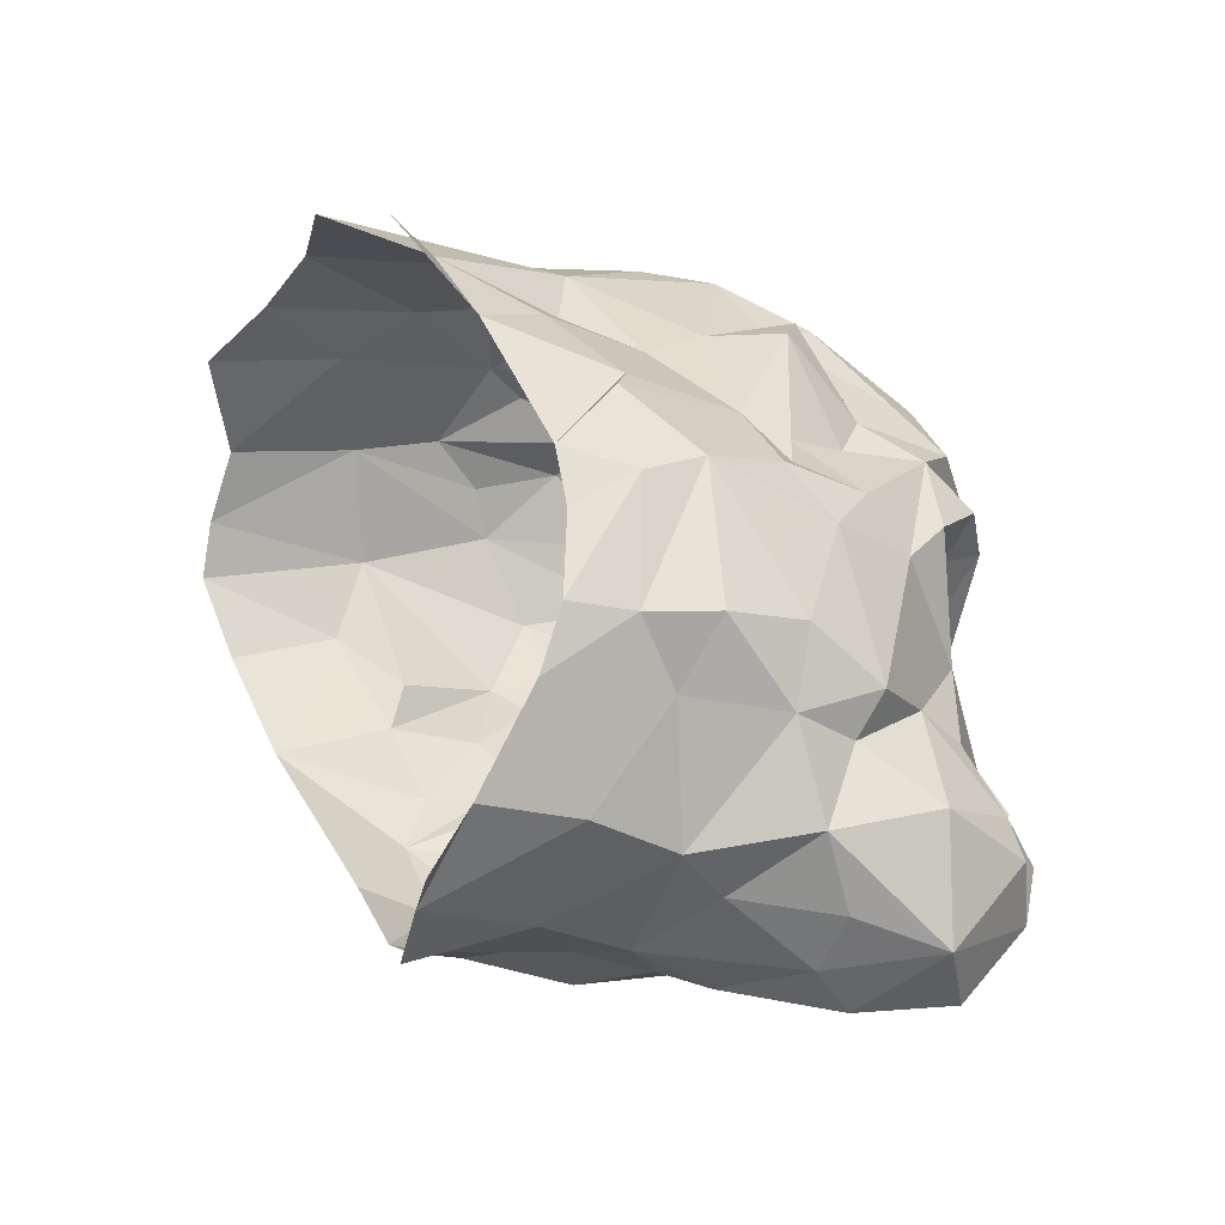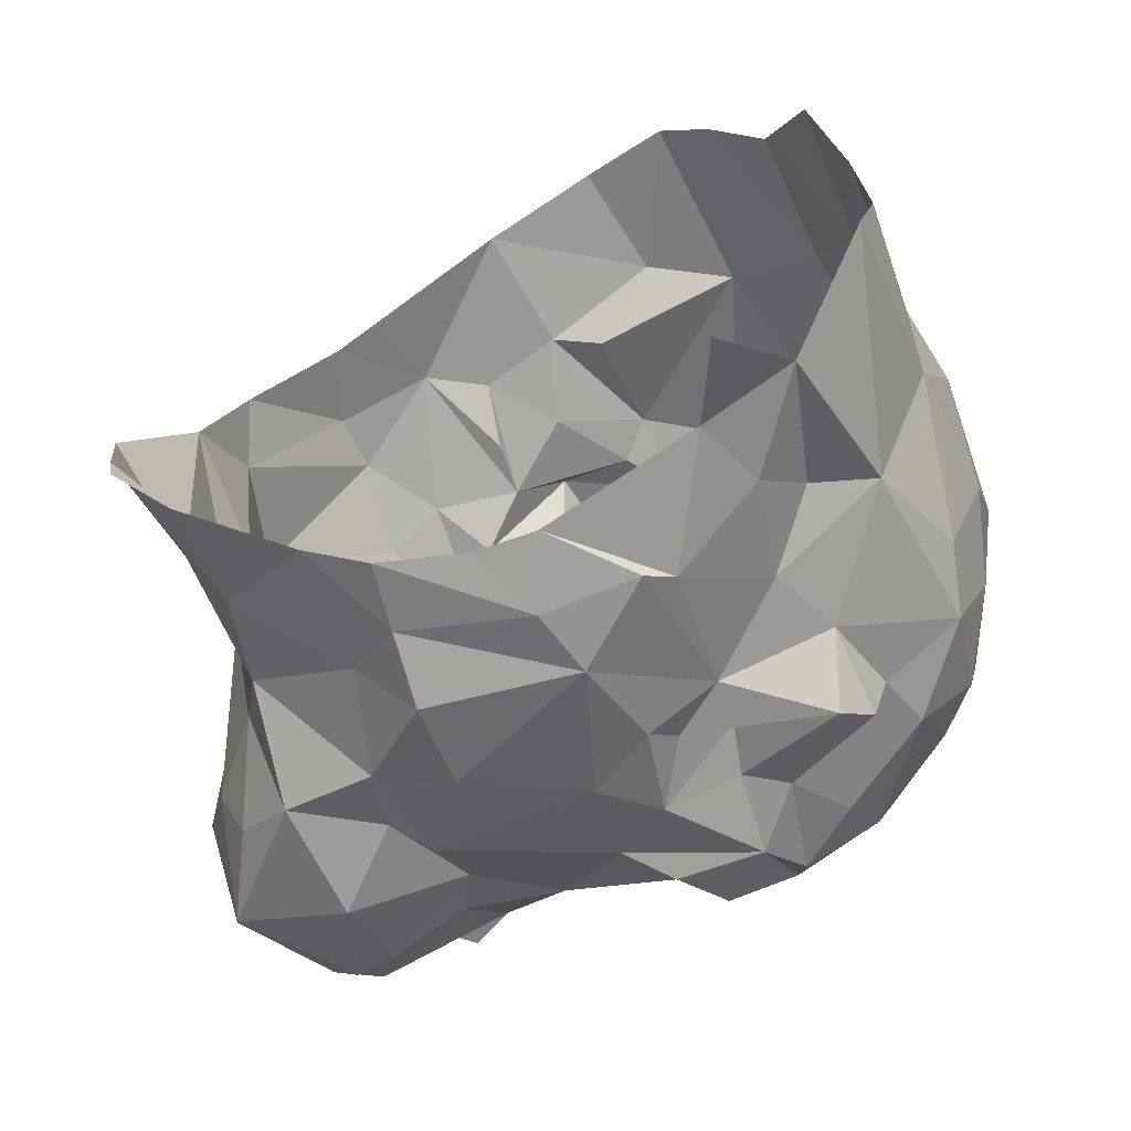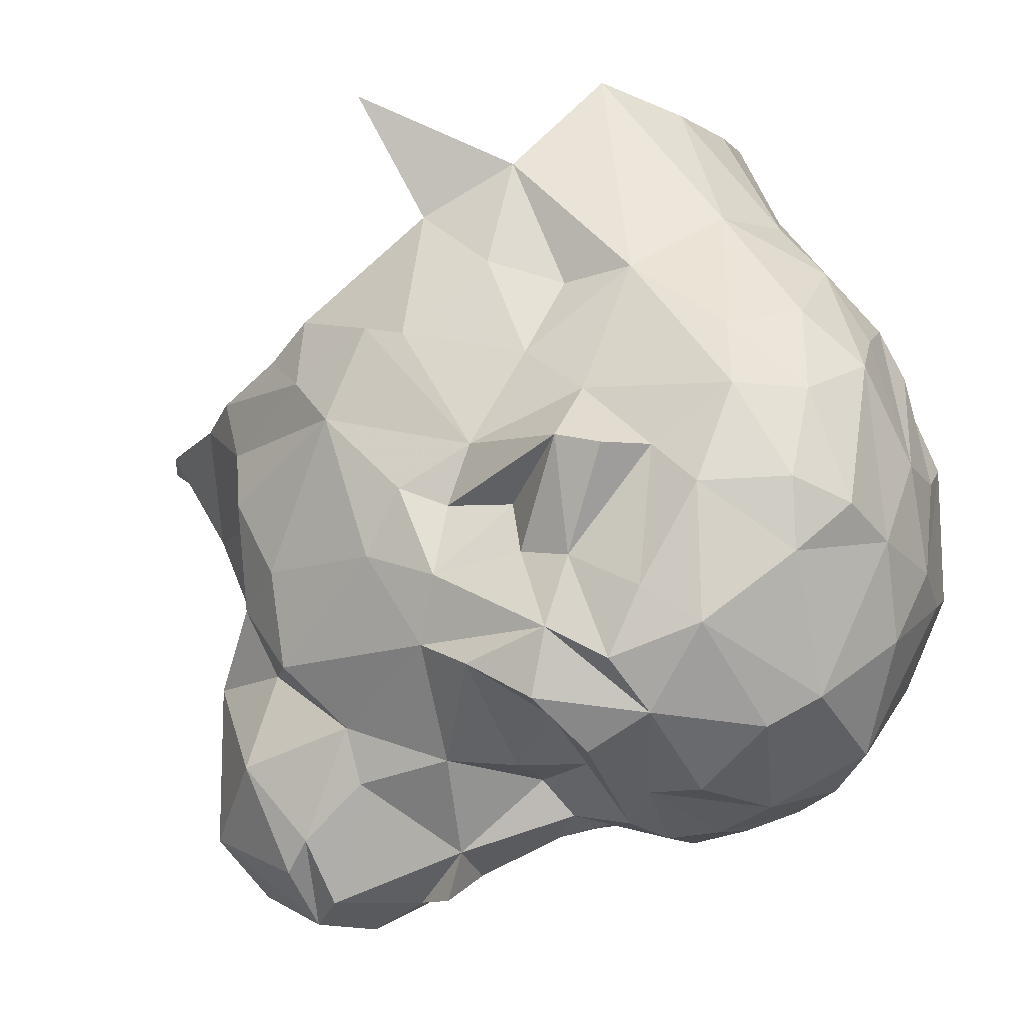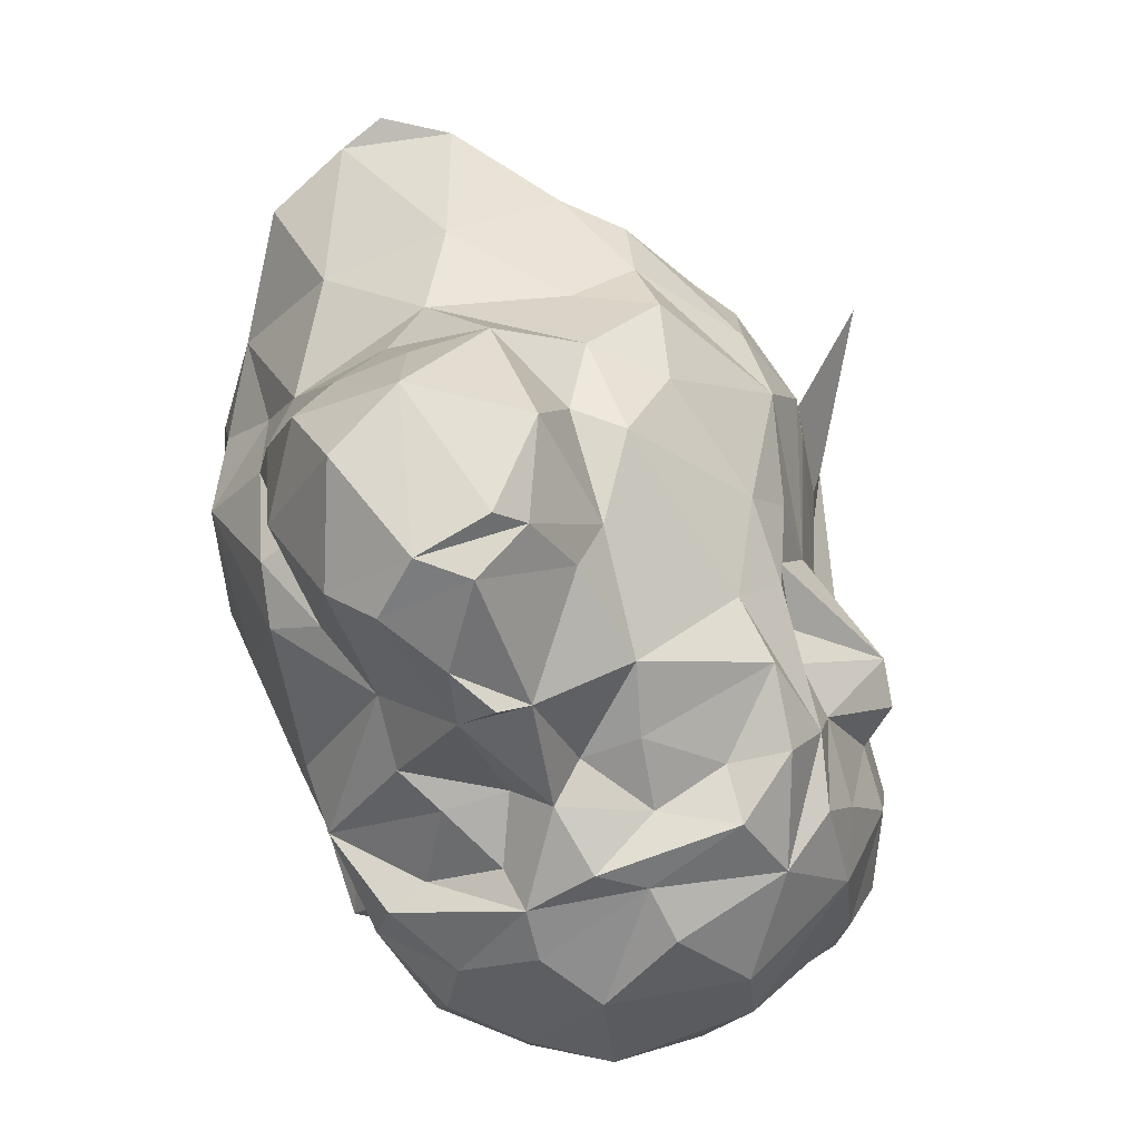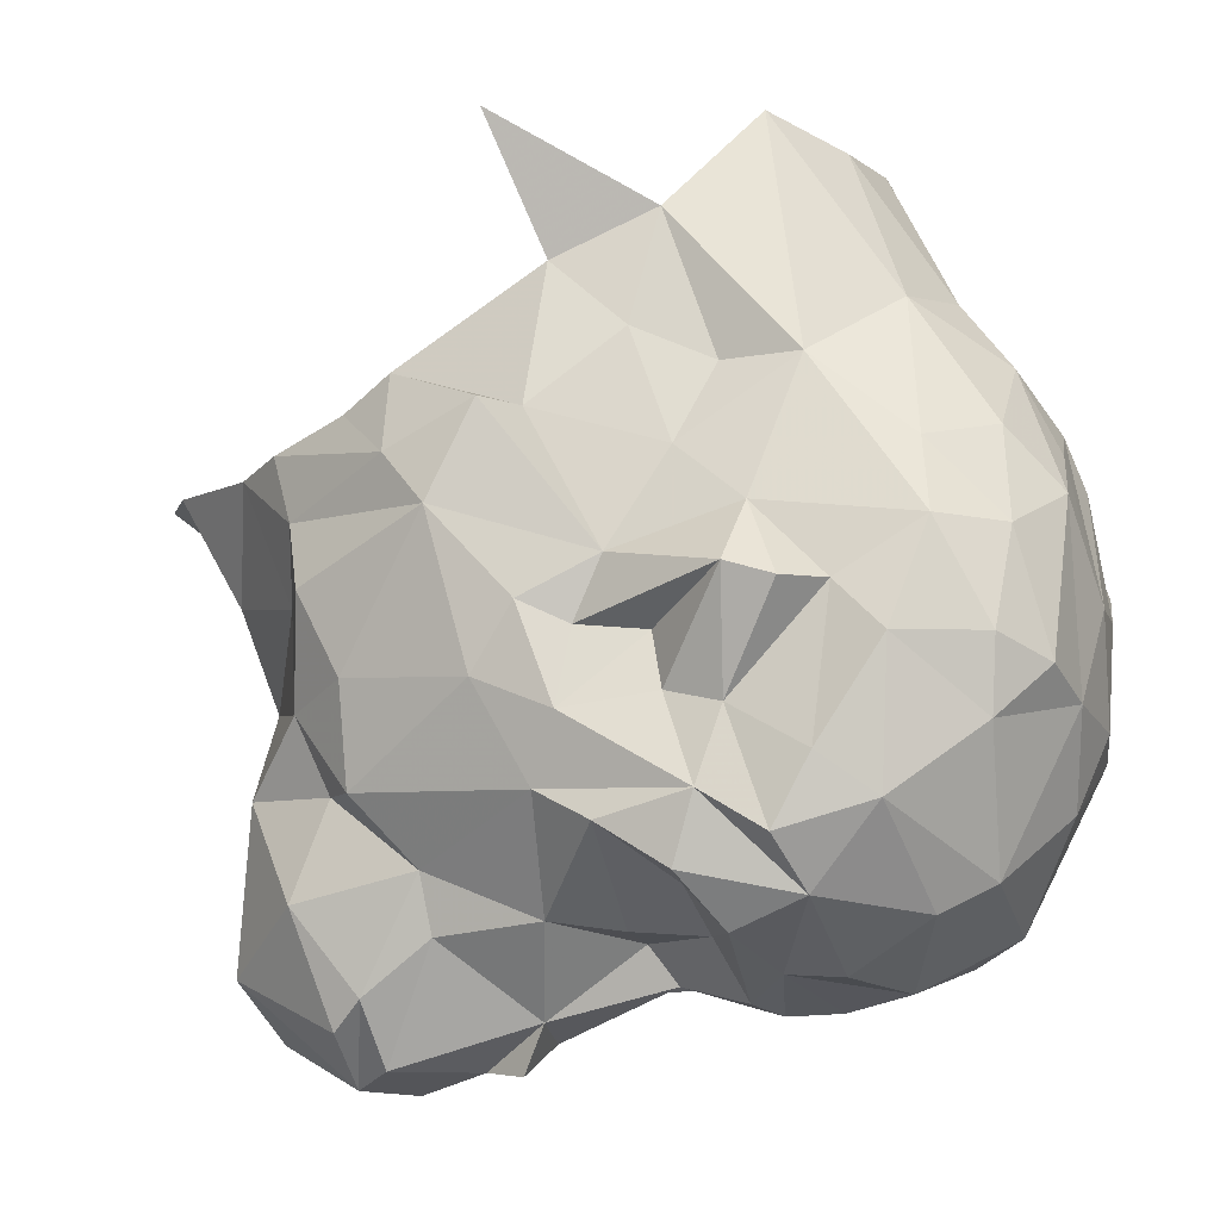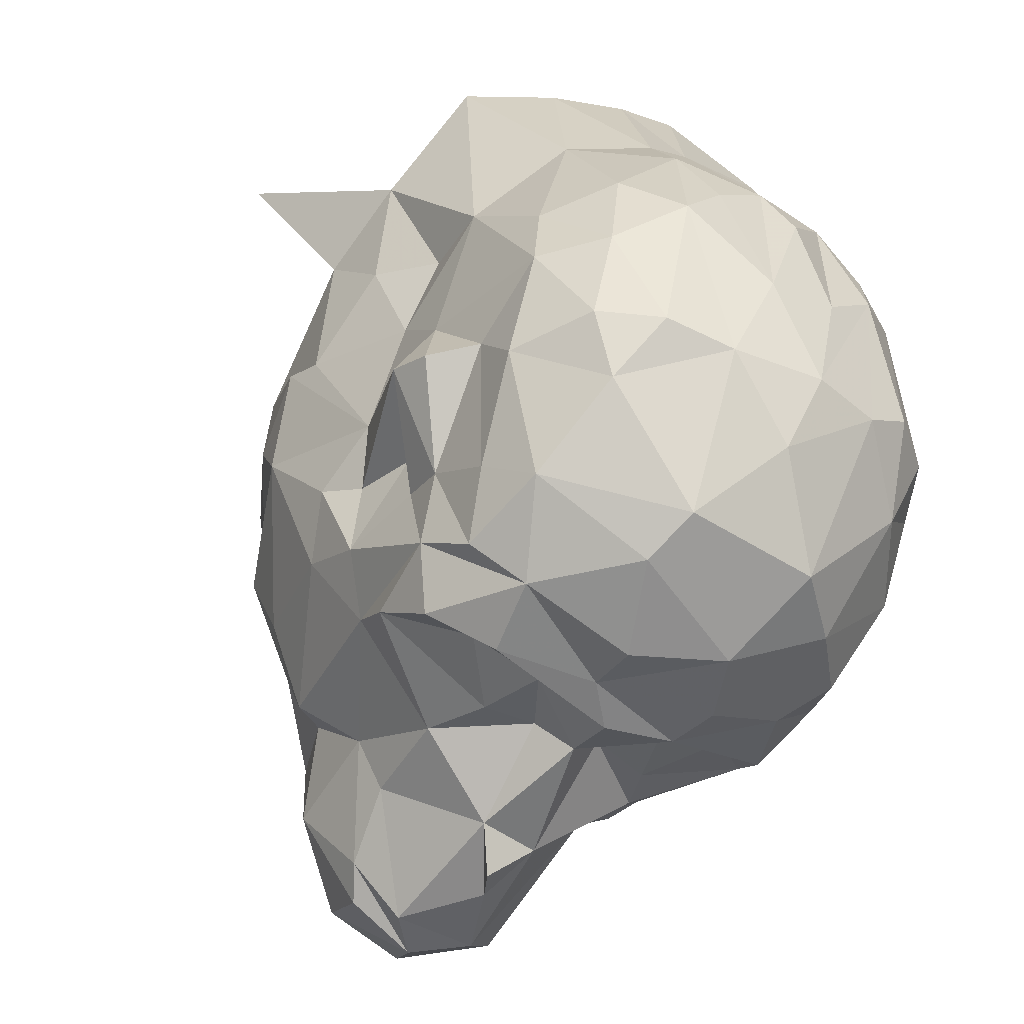
<metadata>
{"format":"obj","ext":"obj","renderer":"f3d","projection":"perspective","resolution":1024,"background":"white","views":[{"elev":-54.0,"azim":-111.1,"up":"+Z"},{"elev":22.5,"azim":-113.4,"up":"+Y"},{"elev":-29.1,"azim":-63.4,"up":"+Y"},{"elev":-64.7,"azim":-156.1,"up":"+Y"},{"elev":-23.6,"azim":-72.7,"up":"+Y"},{"elev":-44.7,"azim":-33.3,"up":"+Y"}]}
</metadata>
<code>
v 0.3112 -28.54 35.23
v -3.256 -23.45 32.99
v 0.0507 -24.3 47.85
v 2.527 -20.7 31.36
v 0.7972 -27.92 36.64
v -6.509 -12.63 41.13
v -3.666 -19.27 32.12
v 3.677 -19.17 32.1
v -1.088 -27.41 41.98
v 3.713 -21.71 32.29
v -5.431 -23.21 41.98
v 6.816 -20.04 41.63
v -6.782 -13.67 38.8
v -0.8911 -20.48 30.7
v -4.298 -19.68 47.58
v 3.572 -26.8 42.57
v -3.917 -21.8 32.39
v 3.514 -21.7 48.1
v 6.727 -13.26 39.61
v -6.857 -20.88 42.36
v 1.671 -26.72 40.69
v 2.78 -26.41 37.83
v 0.8754 -26.32 39.24
v -5.543 -15.85 42.04
v -1.038 -28.72 33.53
v -2.533 -26.44 35.03
v 5.471 -20.46 33.13
v -3.15 -25.19 34.94
v -2.234 -27.5 33.37
v -4.93 -24.39 37.94
v -4.235 -23.78 33.75
v 1.685 -27.52 42.59
v -3.008 -25.62 32.04
v 5.519 -18.95 45.98
v 1.442 -27.55 41.37
v 4.056 -23.65 33.46
v -3.415 -27.2 41.48
v -1.792 -28.04 32.65
v 1.574 -25.24 30.25
v 2.916 -25.8 31.98
v 5.99 -18.33 43.5
v 0.7277 -27.48 30.5
v 5.872 -19.34 42.98
v -2.426 -23.04 30.85
v -5.297 -21.47 40.52
v 3.013 -22.77 31.46
v -5.667 -21.31 39
v 4.392 -26.54 40.8
v -6.005 -19.99 39.74
v -6.213 -20.85 37.96
v -5.801 -22.22 36.9
v 5.96 -19.78 39.94
v 5.219 -22.25 40.42
v -6.415 -15.23 40.4
v 5.794 -14.17 43.46
v -5.573 -22.18 45.27
v 6.101 -15.87 41
v -5.698 -23.07 38.65
v -4.581 -22.03 47.18
v -5.414 -19.65 32.94
v -5.488 -19.79 46.19
v -5.64 -20.99 44.21
v 3.45 -26.17 40.64
v -1.79 -9.88 44.89
v -5.943 -19.22 42.66
v -0.1759 -28.84 32.59
v -6.786 -18.78 36.22
v -3.65 -10.31 44.47
v 1.027 -28.73 33.53
v -6.623 -21.23 43.39
v -0.9594 -26.45 30.03
v 4.634 -14.35 45.29
v 1.914 -28.03 32.92
v -3.747 -26.7 43.18
v 4.368 -26.21 43.67
v -4.951 -25.77 42.72
v -5.384 -24.88 41.36
v 4.789 -21.63 47.11
v 5.479 -21.96 45.7
v 5.774 -22.87 38.73
v 5.213 -24.09 38.06
v 6.143 -20.98 36.6
v -5.154 -25.24 39.24
v -2.742 -26.39 37.5
v -5.329 -22.78 40.74
v 2.505 -26.02 36.24
v 3.179 -25.01 34.77
v 4.411 -24.2 34.73
v -5.903 -17.77 41.15
v 6.433 -20.1 37.91
v -3.284 -22.31 48.08
v -3.961 -23.58 46.93
v -1.632 -22.58 48.34
v -4.597 -25.19 44.85
v -1.622 -18.17 30
v 5.535 -15.95 42.09
v -5.651 -15.96 43.83
v 6.413 -15.54 35.42
v 6.744 -17.5 35.57
v 5.516 -16.17 32.83
v 3.242 -23.74 33.25
v 5.538 -24.18 41.3
v 0.222 -15.27 28.08
v -2.252 -15.56 28.69
v -0.01133 -27.15 39.53
v 2.465 -18.65 48.56
v 2.348 -22.44 48.24
v 0.7446 -24.13 30.28
v 5.789 -17.96 40.99
v 6.706 -17.08 39.47
v 3.095 -16.71 47.75
v 4.175 -17.38 47.31
v 2.171 -13.25 46.32
v -3.463 -26.14 40.58
v -1.774 -26.71 40.7
v -6.838 -16.95 38.31
v -8.805 -11.05 38.01
v -4.853 -26.3 40.76
v 5.133 -17.73 32.61
v 5.255 -24.12 44.85
v -1.155 -27.61 43.3
v -2.024 -26.78 45.3
v -5.496 -10.09 43.12
v -4.157 -14.23 45.68
v -0.2431 -27.72 41.08
v 5.609 -20.24 44.33
v 0.9217 -27.46 44.21
v 3.042 -26.41 45.11
v 1.614 -26.28 46.41
v -5.244 -24.3 43.66
v 4.06 -16.27 31.13
v 1.332 -18.18 29.91
v 2.248 -15.59 28.71
v 5.126 -25.25 39.19
v -1.627 -17.09 48.32
v 6.462 -15.05 36.3
v -2.785 -18.49 48.5
v -0.7018 -20.18 48.8
v 5.692 -21.16 39.05
v -2.174 -26.58 39.07
v -0.1954 -15.93 48.15
v -2.221 -15.23 47.52
v -1.643 -26.13 46.51
v -0.7406 -27.88 36.85
v 1.997 -15.32 47.64
v -0.0242 -21.75 30.82
v -0.9004 -24.17 30.29
v 0.5254 -16.99 48.47
v 1.098 -19.78 48.73
v -2.071 -13.44 46.38
v 6.102 -18.51 39.52
v 0.64 -22.4 48.56
v 5.452 -21.39 40.99
v -7.063 -16.68 37.4
v -5.192 -21.65 33.88
v -3.957 -17.33 47.45
v 6.974 -16.74 37.87
v -5.235 -17.97 46.04
v 6.572 -22.08 42.95
v 5.457 -22.98 42.5
v 5.263 -25.25 41.86
v 6.75 -18.78 36.2
v -6.465 -15.54 35.3
v 6.19 -11.76 41.98
v 3.888 -23.72 46.86
v 5.669 -21.72 43.92
v -6.592 -17.4 35.22
v -5.894 -16.05 34.05
v -0.5166 -12.07 45.82
v 2.305 -26.56 39
v -0.2556 -28.85 36.25
v -5.032 -17.94 32.57
v -5.033 -16.31 32.14
v 5.244 -10.57 43.48
v 4.096 -10.34 44.23
v -0.7944 -26.43 39.08
v 2.411 -10.28 44.92
v 0.002676 -9.025 44.66
v -3.933 -16.23 30.94
v -0.8602 -15.14 27.81
f 4 8 10
f 17 7 14
f 5 22 23
f 25 26 29
f 28 31 2
f 27 36 10
f 39 40 42
f 17 14 44
f 47 49 50
f 43 12 52
f 54 24 6
f 55 57 19
f 58 45 47
f 56 59 61
f 62 61 65
f 35 63 48
f 50 67 51
f 25 69 1
f 51 31 30
f 62 70 11
f 34 41 72
f 42 40 73
f 33 44 71
f 38 71 66
f 62 65 70
f 9 74 37
f 16 75 32
f 76 11 77
f 25 29 66
f 2 17 44
f 31 17 2
f 34 78 79
f 80 81 82
f 83 30 84
f 58 85 45
f 86 87 88
f 69 25 66
f 84 28 26
f 89 24 54
f 82 90 80
f 58 50 51
f 8 27 10
f 91 92 93
f 96 72 41
f 97 6 24
f 98 99 100
f 101 46 10
f 102 81 80
f 74 76 77
f 16 35 48
f 17 60 7
f 103 95 104
f 18 106 107
f 101 40 46
f 108 39 71
f 109 52 110
f 57 96 41
f 59 92 91
f 15 59 91
f 111 112 113
f 37 114 115
f 116 54 13
f 117 13 6
f 37 74 118
f 118 74 77
f 8 119 27
f 47 50 58
f 121 122 74
f 49 89 116
f 68 123 124
f 9 37 125
f 66 42 73
f 28 84 30
f 41 34 126
f 78 112 18
f 127 128 129
f 105 35 125
f 131 132 133
f 21 63 35
f 89 54 116
f 134 86 81
f 135 137 138
f 52 139 90
f 32 9 35
f 12 139 52
f 141 142 135
f 92 143 93
f 138 137 93
f 84 26 144
f 146 108 147
f 125 35 9
f 5 86 22
f 148 138 149
f 130 94 56
f 25 144 26
f 145 113 141
f 150 142 141
f 34 112 78
f 30 77 58
f 151 110 52
f 28 2 33
f 40 39 46
f 138 93 152
f 93 3 152
f 71 44 147
f 7 95 14
f 149 138 152
f 20 65 49
f 43 52 109
f 5 1 69
f 153 53 139
f 34 79 126
f 23 21 105
f 154 67 49
f 97 24 89
f 51 67 155
f 142 156 137
f 127 121 9
f 32 127 9
f 110 157 19
f 157 110 151
f 146 14 4
f 32 75 128
f 55 72 96
f 15 156 158
f 37 118 114
f 159 160 53
f 106 112 111
f 83 77 30
f 16 48 161
f 65 97 89
f 87 40 101
f 162 90 82
f 19 157 136
f 116 163 154
f 57 55 96
f 116 13 163
f 19 164 55
f 107 3 129
f 79 78 165
f 59 56 92
f 166 159 126
f 74 122 94
f 157 52 90
f 15 61 59
f 73 87 86
f 87 36 88
f 141 135 138
f 160 161 102
f 114 118 83
f 93 143 3
f 29 26 28
f 128 75 120
f 167 163 168
f 124 156 142
f 159 53 153
f 85 11 20
f 169 64 150
f 135 142 137
f 90 162 157
f 85 58 77
f 5 23 105
f 63 170 134
f 5 171 1
f 143 129 3
f 148 141 138
f 4 10 46
f 86 88 81
f 65 89 49
f 107 165 18
f 33 29 28
f 140 83 84
f 61 97 65
f 145 141 148
f 127 122 121
f 41 43 109
f 172 167 173
f 94 122 143
f 126 159 12
f 137 91 93
f 110 19 57
f 144 171 5
f 147 108 71
f 15 158 61
f 129 165 107
f 174 175 72
f 54 6 13
f 158 156 124
f 143 127 129
f 134 22 86
f 32 128 127
f 146 4 108
f 35 105 21
f 1 171 144
f 144 176 84
f 61 62 56
f 95 132 14
f 137 15 91
f 16 161 75
f 76 74 94
f 139 80 90
f 22 170 23
f 151 52 157
f 143 92 94
f 8 4 131
f 4 132 131
f 79 166 126
f 162 99 157
f 57 109 110
f 145 111 113
f 60 155 67
f 48 63 134
f 169 177 178
f 115 114 140
f 128 120 165
f 20 47 45
f 5 105 144
f 43 126 12
f 57 41 109
f 30 31 28
f 158 124 97
f 125 37 115
f 66 71 42
f 14 146 44
f 76 94 130
f 61 158 97
f 73 69 66
f 120 75 161
f 21 23 170
f 95 103 132
f 116 154 49
f 38 33 71
f 100 119 131
f 167 154 163
f 154 167 67
f 78 18 165
f 68 150 64
f 150 68 124
f 41 126 43
f 70 65 20
f 95 179 104
f 139 12 153
f 165 120 79
f 94 92 56
f 3 107 152
f 103 104 180
f 27 119 162
f 82 81 88
f 31 51 155
f 1 144 25
f 134 170 22
f 160 159 166
f 67 167 172
f 11 70 20
f 53 80 139
f 120 166 79
f 169 150 141
f 119 8 131
f 176 140 84
f 18 112 106
f 156 15 137
f 121 74 9
f 102 161 134
f 6 97 123
f 149 145 148
f 129 128 165
f 66 29 38
f 150 124 142
f 108 4 46
f 177 169 113
f 118 77 83
f 106 152 107
f 172 7 60
f 67 172 60
f 77 11 85
f 164 174 55
f 42 71 39
f 112 72 113
f 125 115 105
f 106 145 149
f 53 102 80
f 82 88 27
f 69 86 5
f 69 73 86
f 179 172 173
f 55 174 72
f 123 97 124
f 20 49 47
f 38 29 33
f 120 161 160
f 11 76 130
f 160 102 53
f 102 134 81
f 105 115 176
f 157 99 98
f 155 60 17
f 120 160 166
f 99 162 119
f 106 111 145
f 108 46 39
f 85 20 45
f 175 113 72
f 30 58 51
f 130 56 62
f 113 169 141
f 132 103 133
f 7 172 179
f 95 7 179
f 122 127 143
f 175 177 113
f 44 146 147
f 40 87 73
f 64 169 178
f 167 168 173
f 152 106 149
f 140 114 83
f 36 101 10
f 48 134 161
f 36 27 88
f 17 31 155
f 27 162 82
f 63 21 170
f 49 67 50
f 176 144 105
f 176 115 140
f 36 87 101
f 33 2 44
f 119 100 99
f 136 157 98
f 12 159 153
f 132 4 14
f 16 32 35
f 72 112 34
f 130 62 11

</code>
